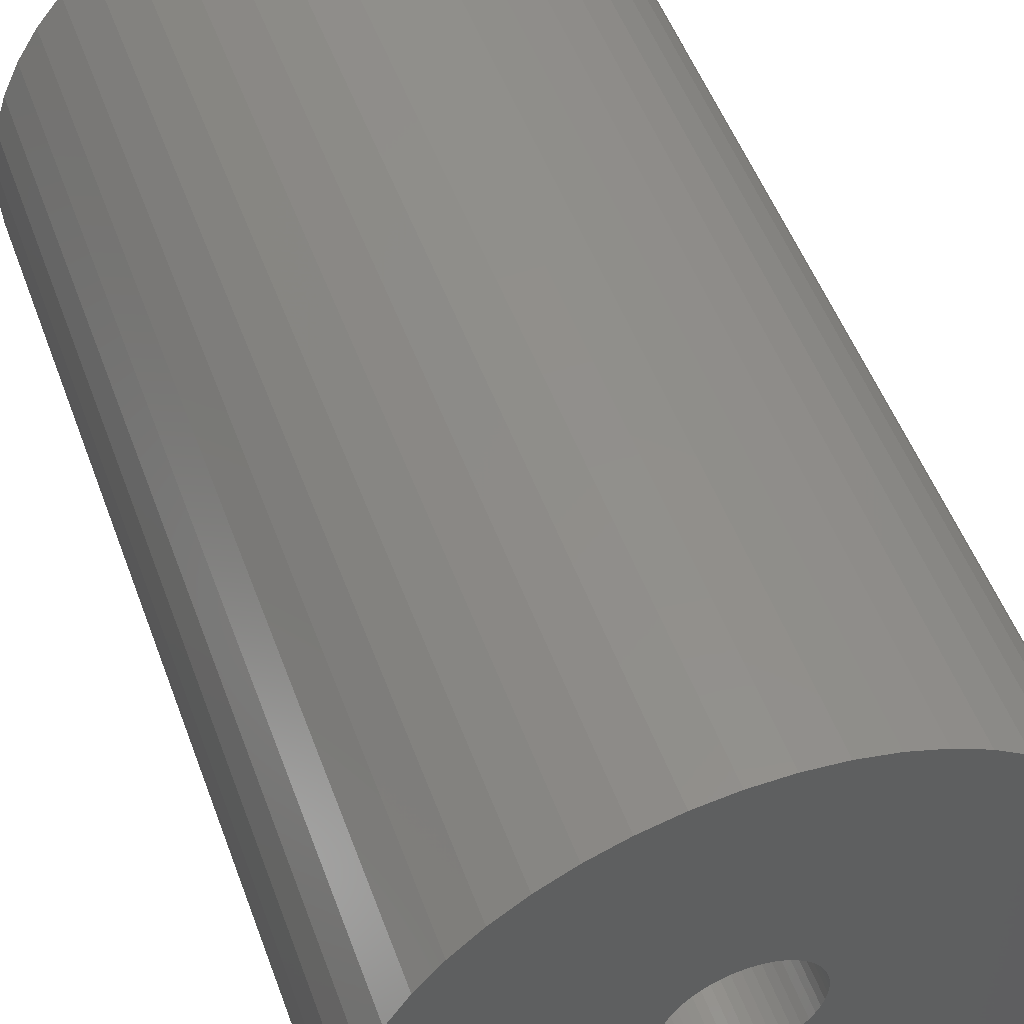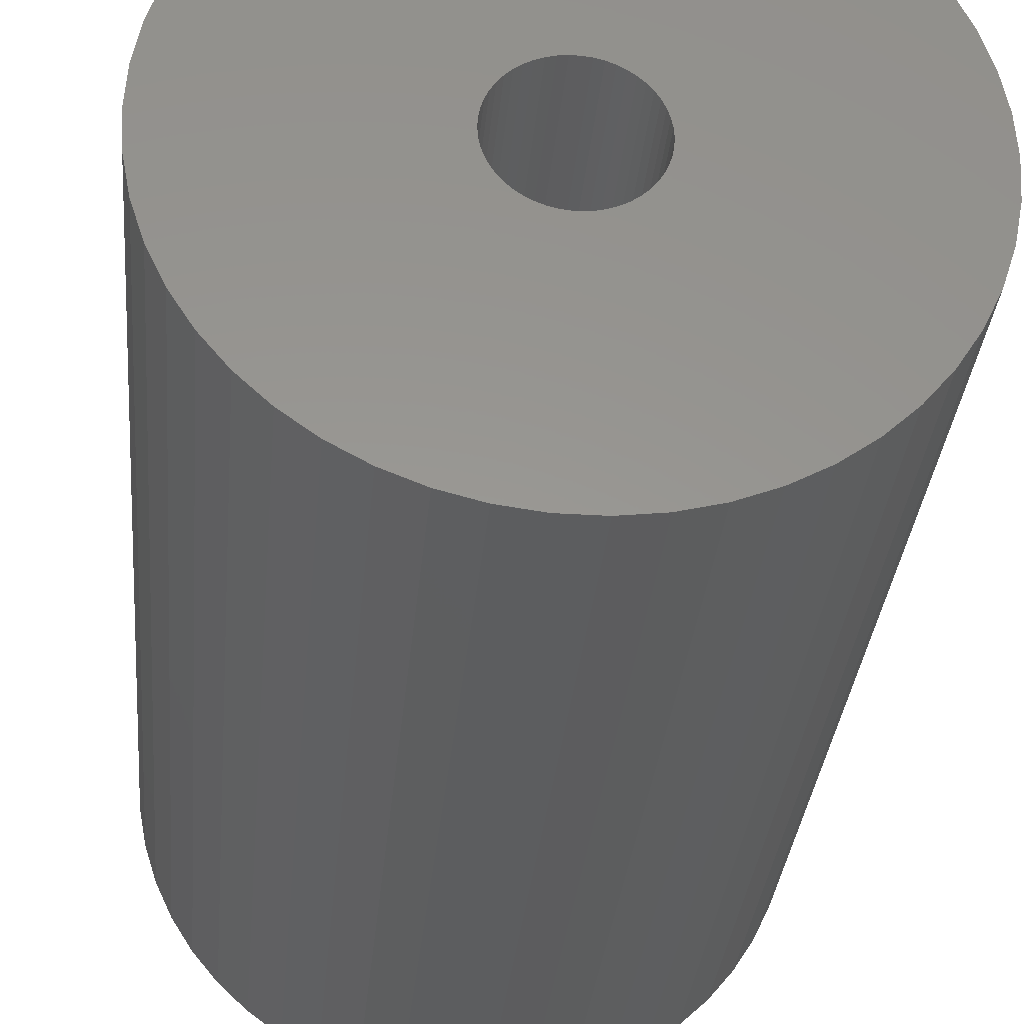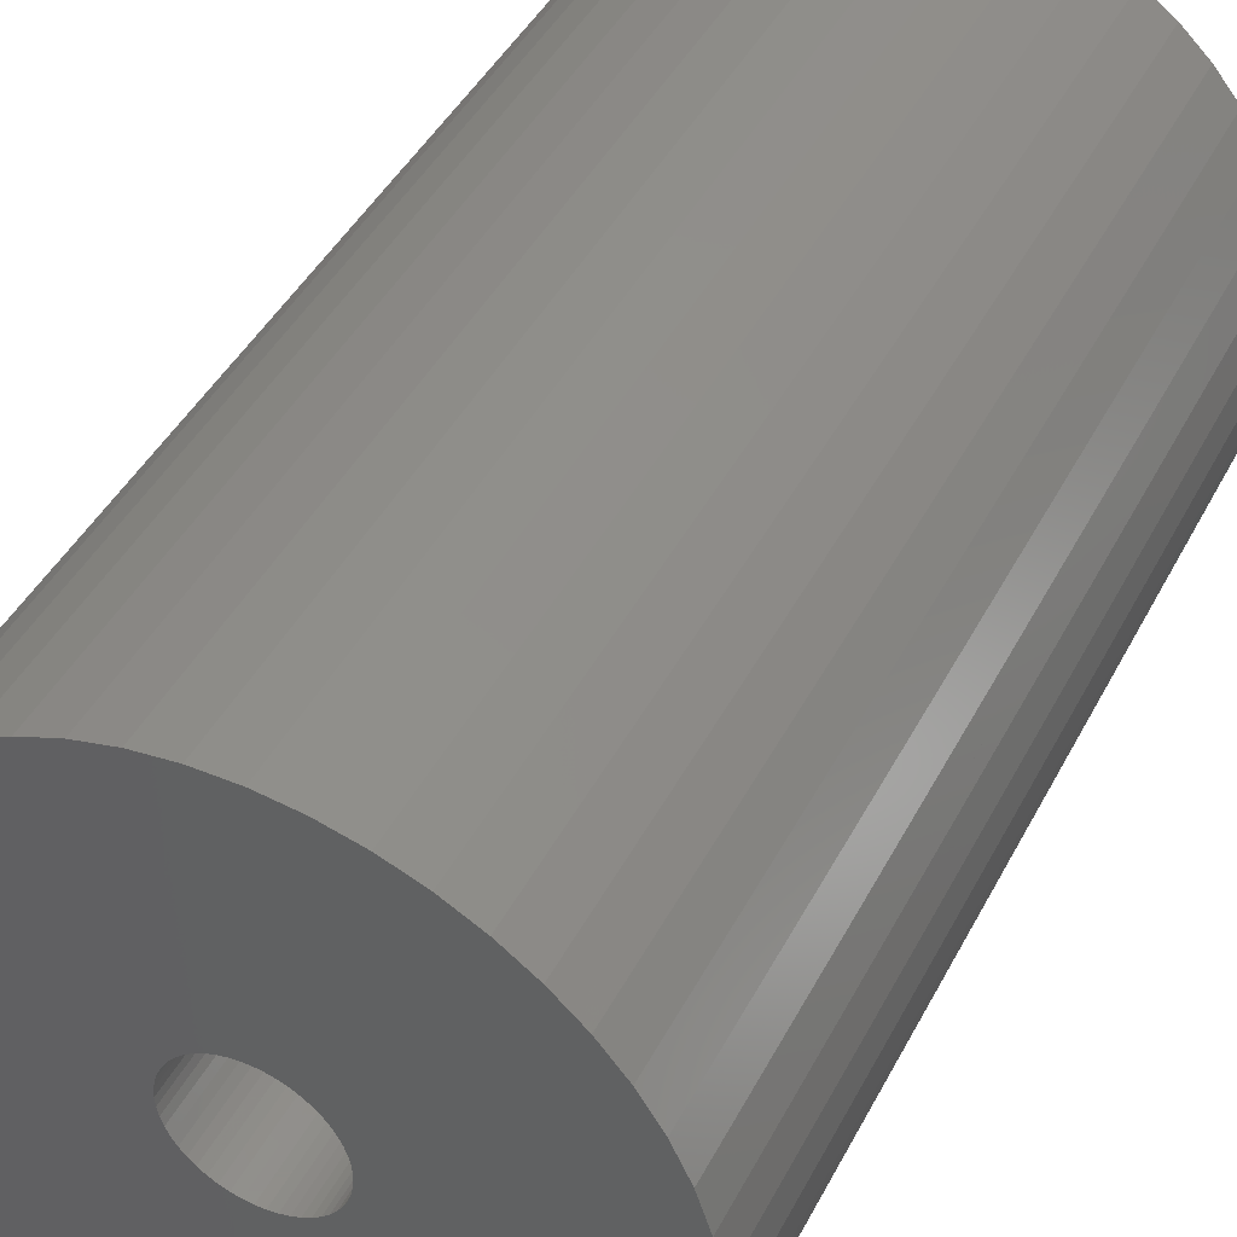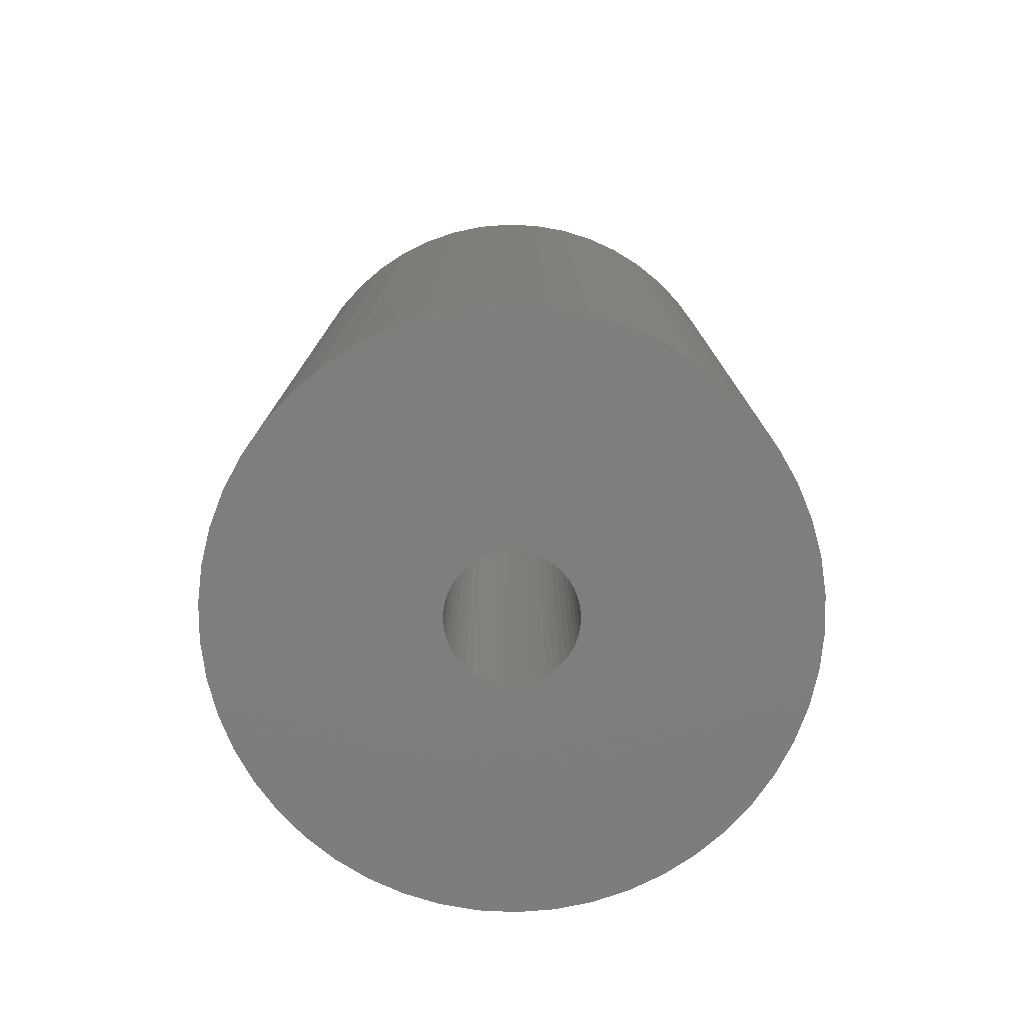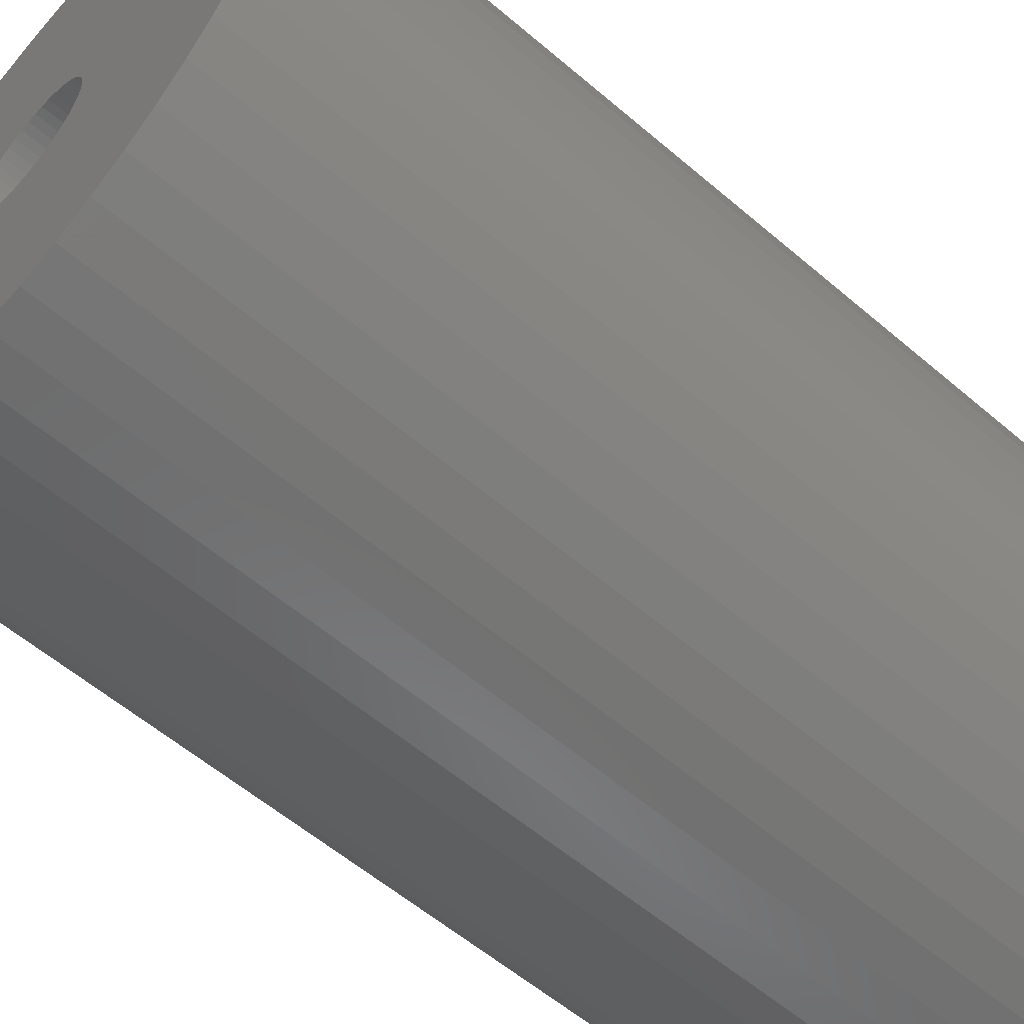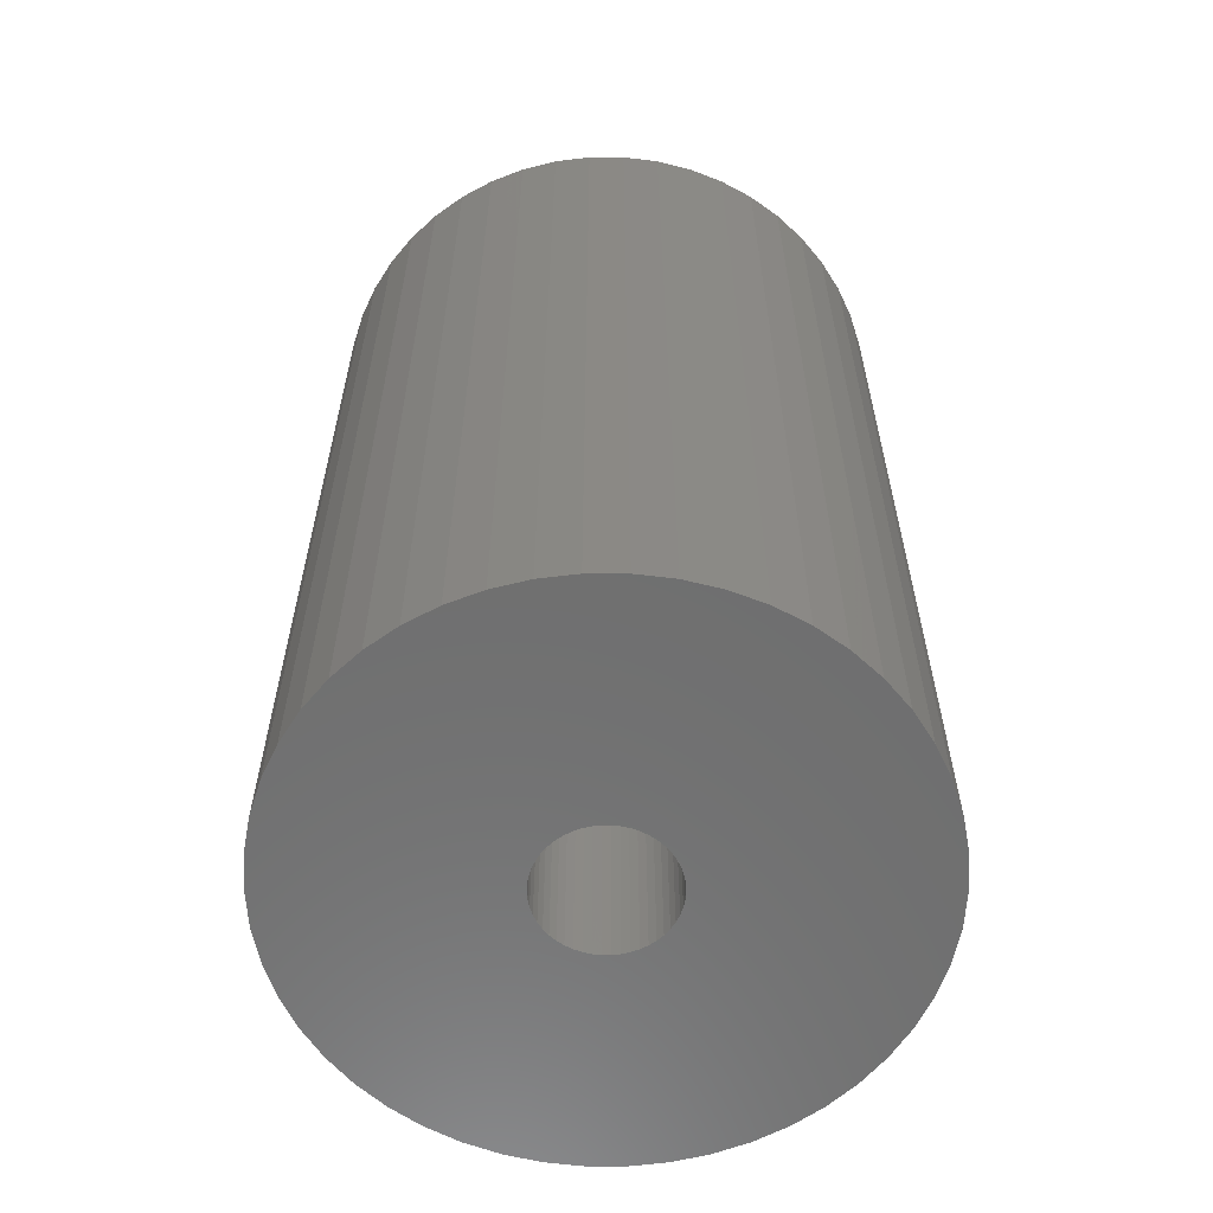
<metadata>
{"format":"stl","ext":"stl","renderer":"f3d","projection":"perspective","resolution":1024,"background":"white","views":[{"elev":51.8,"azim":-19.9,"up":"+Y"},{"elev":-31.9,"azim":-5.1,"up":"+Y"},{"elev":43.7,"azim":26.0,"up":"+Y"},{"elev":-77.8,"azim":177.2,"up":"+Z"},{"elev":-57.7,"azim":-131.6,"up":"+Y"},{"elev":-60.6,"azim":-115.2,"up":"+Z"}]}
</metadata>
<code>
# stl→obj: 200 verts, 400 faces
v 12.5 0 20
v 12.4 1.567 -20
v 12.4 1.567 20
v 12.5 0 -20
v -12.5 0 -20
v -12.4 1.567 20
v -12.4 1.567 -20
v -12.5 0 20
v 0.7849 12.48 -20
v -0.7849 12.48 20
v 0.7849 12.48 20
v -0.7849 12.48 -20
v -0.7849 -12.48 -20
v 0.7849 -12.48 20
v -0.7849 -12.48 20
v 0.7849 -12.48 -20
v 9.112 8.557 -20
v 7.968 9.631 20
v 9.112 8.557 20
v 7.968 9.631 -20
v -7.968 9.631 -20
v -9.112 8.557 20
v -7.968 9.631 20
v -9.112 8.557 -20
v -3.863 11.89 -20
v -5.322 11.31 20
v -3.863 11.89 20
v -5.322 11.31 -20
v 11.62 4.602 20
v 10.95 6.022 -20
v 10.95 6.022 20
v 11.62 4.602 -20
v 12.11 3.109 -20
v 12.11 3.109 20
v 10.11 7.347 -20
v 10.11 7.347 20
v 5.322 11.31 -20
v 3.863 11.89 20
v 5.322 11.31 20
v 3.863 11.89 -20
v 2.342 12.28 20
v 2.342 12.28 -20
v 6.698 10.55 -20
v 6.698 10.55 20
v -11.62 4.602 -20
v -10.95 6.022 20
v -10.95 6.022 -20
v -11.62 4.602 20
v -10.11 7.347 -20
v -10.11 7.347 20
v -12.11 3.109 -20
v -12.11 3.109 20
v -2.342 12.28 20
v -2.342 12.28 -20
v 2.342 -12.28 20
v 2.342 -12.28 -20
v 3.863 -11.89 -20
v 5.322 -11.31 20
v 3.863 -11.89 20
v 5.322 -11.31 -20
v 2.75 0 20
v 2.728 0.3447 20
v 12.4 -1.567 20
v 2.664 0.6839 20
v 2.728 -0.3447 20
v 2.557 1.012 20
v 12.11 -3.109 20
v 2.41 1.325 20
v 2.664 -0.6839 20
v 2.225 1.616 20
v 11.62 -4.602 20
v 2.005 1.883 20
v 2.557 -1.012 20
v 1.753 2.119 20
v 10.95 -6.022 20
v 1.474 2.322 20
v 2.41 -1.325 20
v 1.171 2.488 20
v 10.11 -7.347 20
v 2.225 -1.616 20
v 0.8498 2.615 20
v 0.5153 2.701 20
v 0.1727 2.745 20
v -0.1727 2.745 20
v -0.5153 2.701 20
v -0.8498 2.615 20
v -1.171 2.488 20
v -1.474 2.322 20
v -6.698 10.55 20
v -1.753 2.119 20
v -2.005 1.883 20
v -2.225 1.616 20
v 9.112 -8.557 20
v 2.005 -1.883 20
v 7.968 -9.631 20
v 1.753 -2.119 20
v 6.698 -10.55 20
v 1.474 -2.322 20
v 1.171 -2.488 20
v 0.8498 -2.615 20
v 0.5153 -2.701 20
v 0.1727 -2.745 20
v -0.1727 -2.745 20
v -0.5153 -2.701 20
v -2.342 -12.28 20
v -0.8498 -2.615 20
v -3.863 -11.89 20
v -1.171 -2.488 20
v -5.322 -11.31 20
v -1.474 -2.322 20
v -6.698 -10.55 20
v -1.753 -2.119 20
v -7.968 -9.631 20
v -2.005 -1.883 20
v -9.112 -8.557 20
v -2.225 -1.616 20
v -10.11 -7.347 20
v -2.41 -1.325 20
v -10.95 -6.022 20
v -2.557 -1.012 20
v -11.62 -4.602 20
v -2.664 -0.6839 20
v -12.11 -3.109 20
v -2.728 -0.3447 20
v -12.4 -1.567 20
v -2.75 0 20
v -2.41 1.325 20
v -2.557 1.012 20
v -2.664 0.6839 20
v -2.728 0.3447 20
v -6.698 10.55 -20
v 12.4 -1.567 -20
v 6.698 -10.55 -20
v 7.968 -9.631 -20
v 9.112 -8.557 -20
v 12.11 -3.109 -20
v -10.95 -6.022 -20
v -11.62 -4.602 -20
v 2.75 0 -20
v 2.728 -0.3447 -20
v 2.664 -0.6839 -20
v 11.62 -4.602 -20
v 2.728 0.3447 -20
v 2.557 -1.012 -20
v 10.95 -6.022 -20
v 2.41 -1.325 -20
v 10.11 -7.347 -20
v 2.664 0.6839 -20
v 2.225 -1.616 -20
v 2.005 -1.883 -20
v 2.557 1.012 -20
v 1.753 -2.119 -20
v 1.474 -2.322 -20
v 2.41 1.325 -20
v 1.171 -2.488 -20
v 2.225 1.616 -20
v 0.8498 -2.615 -20
v 0.5153 -2.701 -20
v 0.1727 -2.745 -20
v -0.1727 -2.745 -20
v -0.5153 -2.701 -20
v -2.342 -12.28 -20
v -0.8498 -2.615 -20
v -3.863 -11.89 -20
v -1.171 -2.488 -20
v -5.322 -11.31 -20
v -1.474 -2.322 -20
v -6.698 -10.55 -20
v -1.753 -2.119 -20
v -7.968 -9.631 -20
v -2.005 -1.883 -20
v -9.112 -8.557 -20
v -2.225 -1.616 -20
v -10.11 -7.347 -20
v 2.005 1.883 -20
v 1.753 2.119 -20
v 1.474 2.322 -20
v 1.171 2.488 -20
v 0.8498 2.615 -20
v 0.5153 2.701 -20
v 0.1727 2.745 -20
v -0.1727 2.745 -20
v -0.5153 2.701 -20
v -0.8498 2.615 -20
v -1.171 2.488 -20
v -1.474 2.322 -20
v -1.753 2.119 -20
v -2.005 1.883 -20
v -2.225 1.616 -20
v -2.41 1.325 -20
v -2.557 1.012 -20
v -2.664 0.6839 -20
v -2.728 0.3447 -20
v -2.75 0 -20
v -2.41 -1.325 -20
v -2.557 -1.012 -20
v -2.664 -0.6839 -20
v -12.11 -3.109 -20
v -2.728 -0.3447 -20
v -12.4 -1.567 -20
f 1 2 3
f 2 1 4
f 5 6 7
f 6 5 8
f 9 10 11
f 10 9 12
f 13 14 15
f 14 13 16
f 17 18 19
f 18 17 20
f 21 22 23
f 22 21 24
f 25 26 27
f 26 25 28
f 29 30 31
f 30 29 32
f 3 33 34
f 33 3 2
f 31 35 36
f 35 31 30
f 37 38 39
f 38 37 40
f 40 41 38
f 41 40 42
f 43 39 44
f 39 43 37
f 45 46 47
f 46 45 48
f 49 22 24
f 22 49 50
f 51 48 45
f 48 51 52
f 12 53 10
f 53 12 54
f 16 55 14
f 55 16 56
f 57 58 59
f 58 57 60
f 34 32 29
f 32 34 33
f 36 17 19
f 17 36 35
f 42 11 41
f 11 42 9
f 20 44 18
f 44 20 43
f 47 50 49
f 50 47 46
f 7 52 51
f 52 7 6
f 61 1 3
f 62 3 34
f 1 61 63
f 64 34 29
f 65 63 61
f 66 29 31
f 63 65 67
f 68 31 36
f 69 67 65
f 70 36 19
f 67 69 71
f 72 19 18
f 73 71 69
f 74 18 44
f 71 73 75
f 76 44 39
f 77 75 73
f 78 39 38
f 75 77 79
f 80 79 77
f 3 62 61
f 34 64 62
f 29 66 64
f 31 68 66
f 81 38 41
f 36 70 68
f 19 72 70
f 18 74 72
f 44 76 74
f 39 78 76
f 38 81 78
f 82 41 11
f 41 82 81
f 11 83 82
f 11 84 83
f 10 84 11
f 84 10 85
f 53 85 10
f 85 53 86
f 27 86 53
f 86 27 87
f 26 87 27
f 87 26 88
f 89 88 26
f 88 89 90
f 23 90 89
f 90 23 91
f 22 91 23
f 91 22 92
f 50 92 22
f 79 80 93
f 94 93 80
f 93 94 95
f 96 95 94
f 95 96 97
f 98 97 96
f 97 98 58
f 99 58 98
f 58 99 59
f 100 59 99
f 59 100 55
f 101 55 100
f 55 101 14
f 102 14 101
f 103 14 102
f 15 103 104
f 103 15 14
f 105 104 106
f 107 106 108
f 109 108 110
f 111 110 112
f 113 112 114
f 115 114 116
f 104 105 15
f 117 116 118
f 119 118 120
f 121 120 122
f 123 122 124
f 125 124 126
f 92 50 127
f 106 107 105
f 46 127 50
f 108 109 107
f 127 46 128
f 110 111 109
f 48 128 46
f 112 113 111
f 128 48 129
f 114 115 113
f 52 129 48
f 116 117 115
f 129 52 130
f 118 119 117
f 6 130 52
f 120 121 119
f 130 6 126
f 122 123 121
f 8 126 6
f 124 125 123
f 126 8 125
f 28 89 26
f 89 28 131
f 131 23 89
f 23 131 21
f 54 27 53
f 27 54 25
f 63 4 1
f 4 63 132
f 60 97 58
f 97 60 133
f 134 93 95
f 93 134 135
f 67 132 63
f 132 67 136
f 137 121 138
f 121 137 119
f 139 4 132
f 140 132 136
f 4 139 2
f 141 136 142
f 143 2 139
f 144 142 145
f 2 143 33
f 146 145 147
f 148 33 143
f 149 147 135
f 33 148 32
f 150 135 134
f 151 32 148
f 152 134 133
f 32 151 30
f 153 133 60
f 154 30 151
f 155 60 57
f 30 154 35
f 156 35 154
f 132 140 139
f 136 141 140
f 142 144 141
f 145 146 144
f 157 57 56
f 147 149 146
f 135 150 149
f 134 152 150
f 133 153 152
f 60 155 153
f 57 157 155
f 158 56 16
f 56 158 157
f 16 159 158
f 16 160 159
f 13 160 16
f 160 13 161
f 162 161 13
f 161 162 163
f 164 163 162
f 163 164 165
f 166 165 164
f 165 166 167
f 168 167 166
f 167 168 169
f 170 169 168
f 169 170 171
f 172 171 170
f 171 172 173
f 174 173 172
f 35 156 17
f 175 17 156
f 17 175 20
f 176 20 175
f 20 176 43
f 177 43 176
f 43 177 37
f 178 37 177
f 37 178 40
f 179 40 178
f 40 179 42
f 180 42 179
f 42 180 9
f 181 9 180
f 182 9 181
f 12 182 183
f 182 12 9
f 54 183 184
f 25 184 185
f 28 185 186
f 131 186 187
f 21 187 188
f 24 188 189
f 183 54 12
f 49 189 190
f 47 190 191
f 45 191 192
f 51 192 193
f 7 193 194
f 173 174 195
f 184 25 54
f 137 195 174
f 185 28 25
f 195 137 196
f 186 131 28
f 138 196 137
f 187 21 131
f 196 138 197
f 188 24 21
f 198 197 138
f 189 49 24
f 197 198 199
f 190 47 49
f 200 199 198
f 191 45 47
f 199 200 194
f 192 51 45
f 5 194 200
f 193 7 51
f 194 5 7
f 93 147 79
f 147 93 135
f 75 142 71
f 142 75 145
f 138 123 198
f 123 138 121
f 56 59 55
f 59 56 57
f 79 145 75
f 145 79 147
f 133 95 97
f 95 133 134
f 71 136 67
f 136 71 142
f 162 15 105
f 15 162 13
f 166 107 109
f 107 166 164
f 164 105 107
f 105 164 162
f 172 117 174
f 117 172 115
f 172 113 115
f 113 172 170
f 198 125 200
f 125 198 123
f 200 8 5
f 8 200 125
f 174 119 137
f 119 174 117
f 168 109 111
f 109 168 166
f 170 111 113
f 111 170 168
f 139 62 143
f 62 139 61
f 126 193 130
f 193 126 194
f 182 83 84
f 83 182 181
f 176 72 74
f 72 176 175
f 188 90 91
f 90 188 187
f 185 86 87
f 86 185 184
f 151 68 154
f 68 151 66
f 179 78 81
f 78 179 178
f 177 74 76
f 74 177 176
f 127 189 92
f 189 127 190
f 92 188 91
f 188 92 189
f 130 192 129
f 192 130 193
f 186 87 88
f 87 186 185
f 183 84 85
f 84 183 182
f 150 80 149
f 80 150 94
f 161 106 104
f 106 161 163
f 158 102 101
f 102 158 159
f 148 66 151
f 66 148 64
f 143 64 148
f 64 143 62
f 156 72 175
f 72 156 70
f 154 70 156
f 70 154 68
f 180 81 82
f 81 180 179
f 181 82 83
f 82 181 180
f 128 190 127
f 190 128 191
f 187 88 90
f 88 187 186
f 184 85 86
f 85 184 183
f 140 61 139
f 61 140 65
f 153 99 98
f 99 153 155
f 124 194 126
f 194 124 199
f 120 197 122
f 197 120 196
f 155 100 99
f 100 155 157
f 157 101 100
f 101 157 158
f 178 76 78
f 76 178 177
f 129 191 128
f 191 129 192
f 144 69 141
f 69 144 73
f 141 65 140
f 65 141 69
f 146 73 144
f 73 146 77
f 149 77 146
f 77 149 80
f 159 103 102
f 103 159 160
f 163 108 106
f 108 163 165
f 114 173 116
f 173 114 171
f 118 196 120
f 196 118 195
f 122 199 124
f 199 122 197
f 152 98 96
f 98 152 153
f 150 96 94
f 96 150 152
f 160 104 103
f 104 160 161
f 169 114 112
f 114 169 171
f 165 110 108
f 110 165 167
f 116 195 118
f 195 116 173
f 167 112 110
f 112 167 169

</code>
